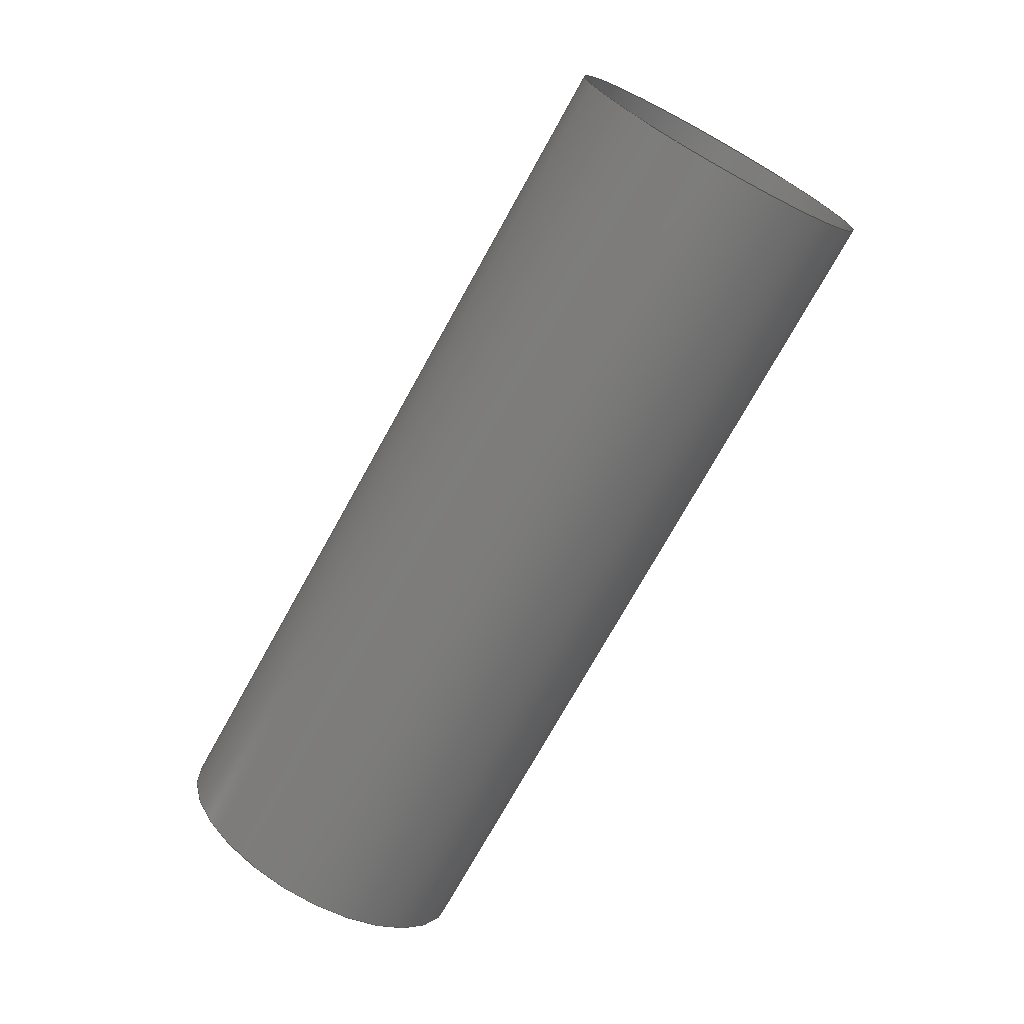
<metadata>
{"format":"step","ext":"stp","renderer":"f3d","projection":"perspective","resolution":1024,"background":"white","views":[{"elev":-42.7,"azim":-122.5,"up":"+Y"}]}
</metadata>
<code>
ISO-10303-21;
DATA;
#1=CARTESIAN_POINT('',(6.108,-2.974,0.9));
#2=DIRECTION('',(0.8991,-0.4377,0));
#3=DIRECTION('',(0.1664,0.3419,-0.9249));
#4=AXIS2_PLACEMENT_3D('',#1,#2,#3);
#5=CARTESIAN_POINT('',(6.108,-2.974,0.9));
#6=DIRECTION('',(0.8991,-0.4377,0));
#7=DIRECTION('',(0.4377,0.8991,0));
#8=AXIS2_PLACEMENT_3D('',#5,#6,#7);
#9=CARTESIAN_POINT('',(1.618,-0.7879,0.9));
#10=DIRECTION('',(-0.8991,0.4377,0));
#11=DIRECTION('',(-0.1664,-0.3419,0.9249));
#12=AXIS2_PLACEMENT_3D('',#9,#10,#11);
#13=CARTESIAN_POINT('',(1.618,-0.7879,0.9));
#14=DIRECTION('',(-0.8991,0.4377,0));
#15=DIRECTION('',(0,0,1));
#16=AXIS2_PLACEMENT_3D('',#13,#14,#15);
#17=DIRECTION('',(0.8991,-0.4377,0));
#18=VECTOR('',#17,4.994);
#19=CARTESIAN_POINT('',(1.768,-0.4802,0.0676));
#20=LINE('',#19,#18);
#21=CARTESIAN_POINT('',(6.108,-2.974,0.9));
#22=DIRECTION('',(0.8991,-0.4377,0));
#23=DIRECTION('',(-0.1664,-0.3419,0.9249));
#24=AXIS2_PLACEMENT_3D('',#21,#22,#23);
#25=CARTESIAN_POINT('',(6.108,-2.974,0.9));
#26=DIRECTION('',(0.8991,-0.4377,0));
#27=DIRECTION('',(-0.4377,-0.8991,0));
#28=AXIS2_PLACEMENT_3D('',#25,#26,#27);
#29=CARTESIAN_POINT('',(1.618,-0.7879,0.9));
#30=DIRECTION('',(-0.8991,0.4377,0));
#31=DIRECTION('',(0.1664,0.3419,-0.9249));
#32=AXIS2_PLACEMENT_3D('',#29,#30,#31);
#33=CARTESIAN_POINT('',(1.618,-0.7879,0.9));
#34=DIRECTION('',(-0.8991,0.4377,0));
#35=DIRECTION('',(0,0,-1));
#36=AXIS2_PLACEMENT_3D('',#33,#34,#35);
#37=DIRECTION('',(0.8991,-0.4377,0));
#38=VECTOR('',#37,4.994);
#39=CARTESIAN_POINT('',(1.469,-1.096,1.732));
#40=LINE('',#39,#38);
#41=CARTESIAN_POINT('',(6.026,-3.371,1.709));
#42=CARTESIAN_POINT('',(4.469,-2.614,1.709));
#43=CARTESIAN_POINT('',(2.913,-1.856,1.709));
#44=CARTESIAN_POINT('',(1.356,-1.098,1.709));
#45=CARTESIAN_POINT('',(6.053,-3.315,1.74));
#46=CARTESIAN_POINT('',(4.497,-2.557,1.74));
#47=CARTESIAN_POINT('',(2.94,-1.799,1.74));
#48=CARTESIAN_POINT('',(1.384,-1.042,1.74));
#49=CARTESIAN_POINT('',(6.111,-3.195,1.786));
#50=CARTESIAN_POINT('',(4.555,-2.437,1.786));
#51=CARTESIAN_POINT('',(2.998,-1.68,1.786));
#52=CARTESIAN_POINT('',(1.442,-0.922,1.786));
#53=CARTESIAN_POINT('',(6.203,-3.006,1.808));
#54=CARTESIAN_POINT('',(4.647,-2.248,1.808));
#55=CARTESIAN_POINT('',(3.091,-1.491,1.808));
#56=CARTESIAN_POINT('',(1.534,-0.7329,1.808));
#57=CARTESIAN_POINT('',(6.295,-2.818,1.781));
#58=CARTESIAN_POINT('',(4.739,-2.06,1.781));
#59=CARTESIAN_POINT('',(3.182,-1.302,1.781));
#60=CARTESIAN_POINT('',(1.626,-0.5443,1.781));
#61=CARTESIAN_POINT('',(6.382,-2.64,1.705));
#62=CARTESIAN_POINT('',(4.825,-1.882,1.705));
#63=CARTESIAN_POINT('',(3.269,-1.124,1.705));
#64=CARTESIAN_POINT('',(1.712,-0.3667,1.705));
#65=CARTESIAN_POINT('',(6.458,-2.483,1.586));
#66=CARTESIAN_POINT('',(4.902,-1.725,1.586));
#67=CARTESIAN_POINT('',(3.345,-0.9672,1.586));
#68=CARTESIAN_POINT('',(1.789,-0.2094,1.586));
#69=CARTESIAN_POINT('',(6.521,-2.354,1.43));
#70=CARTESIAN_POINT('',(4.964,-1.597,1.43));
#71=CARTESIAN_POINT('',(3.408,-0.839,1.43));
#72=CARTESIAN_POINT('',(1.851,-0.08122,1.43));
#73=CARTESIAN_POINT('',(6.566,-2.262,1.245));
#74=CARTESIAN_POINT('',(5.009,-1.504,1.245));
#75=CARTESIAN_POINT('',(3.453,-0.7467,1.245));
#76=CARTESIAN_POINT('',(1.896,0.01106,1.245));
#77=CARTESIAN_POINT('',(6.591,-2.211,1.042));
#78=CARTESIAN_POINT('',(5.034,-1.453,1.042));
#79=CARTESIAN_POINT('',(3.478,-0.6954,1.042));
#80=CARTESIAN_POINT('',(1.921,0.06239,1.042));
#81=CARTESIAN_POINT('',(6.594,-2.203,0.8304));
#82=CARTESIAN_POINT('',(5.038,-1.446,0.8304));
#83=CARTESIAN_POINT('',(3.481,-0.6878,
0.8304));
#84=CARTESIAN_POINT('',(1.925,0.06999,0.8304));
#85=CARTESIAN_POINT('',(6.577,-2.24,0.6229));
#86=CARTESIAN_POINT('',(5.02,-1.482,0.6229));
#87=CARTESIAN_POINT('',(3.464,-0.7243,
0.6229));
#88=CARTESIAN_POINT('',(1.907,0.03345,0.6229));
#89=CARTESIAN_POINT('',(6.538,-2.318,0.4304));
#90=CARTESIAN_POINT('',(4.982,-1.561,0.4304));
#91=CARTESIAN_POINT('',(3.425,-0.803,
0.4304));
#92=CARTESIAN_POINT('',(1.869,-0.04526,
0.4304));
#93=CARTESIAN_POINT('',(6.481,-2.435,0.2633));
#94=CARTESIAN_POINT('',(4.925,-1.677,0.2633));
#95=CARTESIAN_POINT('',(3.369,-0.9196,
0.2633));
#96=CARTESIAN_POINT('',(1.812,-0.1619,
0.2633));
#97=CARTESIAN_POINT('',(6.409,-2.583,0.1308));
#98=CARTESIAN_POINT('',(4.853,-1.826,0.1308));
#99=CARTESIAN_POINT('',(3.296,-1.068,0.1308));
#100=CARTESIAN_POINT('',(1.74,-0.31,
0.1308));
#101=CARTESIAN_POINT('',(6.354,-2.698,0.07026));
#102=CARTESIAN_POINT('',(4.797,-1.94,0.07026));
#103=CARTESIAN_POINT('',(3.241,-1.182,0.07026));
#104=CARTESIAN_POINT('',(1.684,-0.4245,
0.07026));
#105=CARTESIAN_POINT('',(6.325,-2.757,0.04775));
#106=CARTESIAN_POINT('',(4.768,-2,0.04775));
#107=CARTESIAN_POINT('',(3.212,-1.242,0.04775));
#108=CARTESIAN_POINT('',(1.655,-0.4841,
0.04775));
#109=B_SPLINE_SURFACE_WITH_KNOTS('',3,3,((#41,#42,#43,#44),(#45,#46,#47,#48),(
#49,#50,#51,#52),(#53,#54,#55,#56),(#57,#58,#59,#60),(#61,#62,#63,#64),(#65,#66,
#67,#68),(#69,#70,#71,#72),(#73,#74,#75,#76),(#77,#78,#79,#80),(#81,#82,#83,
#84),(#85,#86,#87,#88),(#89,#90,#91,#92),(#93,#94,#95,#96),(#97,
#98,#99,#100),(#101,#102,#103,#104),(#105,#106,#107,#108)),.UNSPECIFIED.,.F.,
.F.,.F.,(4,1,1,1,1,1,1,1,1,1,1,1,1,1,4),(4,4),(-0.06283,
0.1705,0.4039,0.6373,0.8707,
1.104,1.337,1.571,1.804,
2.038,2.271,2.504,2.738,
2.971,3.204),(-0.09987,5.093),
.UNSPECIFIED.);
#110=DIRECTION('',(-1,0));
#111=VECTOR('',#110,1.181);
#112=CARTESIAN_POINT('',(3.142,0));
#113=LINE('',#112,#111);
#114=TRIMMED_CURVE('',#113,(PARAMETER_VALUE(0)),(PARAMETER_VALUE(1)),.T.,
.UNSPECIFIED.);
#115=(GEOMETRIC_REPRESENTATION_CONTEXT(2)PARAMETRIC_REPRESENTATION_CONTEXT()REPRESENTATION_CONTEXT('ID1','2'));
#116=DEFINITIONAL_REPRESENTATION('',(#114),#115);
#117=PCURVE('',#109,#116);
#118=DIRECTION('',(-1,0));
#119=VECTOR('',#118,1.961);
#120=CARTESIAN_POINT('',(1.961,0));
#121=LINE('',#120,#119);
#122=TRIMMED_CURVE('',#121,(PARAMETER_VALUE(0)),(PARAMETER_VALUE(1)),.T.,
.UNSPECIFIED.);
#123=DEFINITIONAL_REPRESENTATION('',(#122),#115);
#124=PCURVE('',#109,#123);
#125=DIRECTION('',(0,-1));
#126=VECTOR('',#125,4.994);
#127=CARTESIAN_POINT('',(0,4.994));
#128=LINE('',#127,#126);
#129=TRIMMED_CURVE('',#128,(PARAMETER_VALUE(0)),(PARAMETER_VALUE(1)),.T.,
.UNSPECIFIED.);
#130=DEFINITIONAL_REPRESENTATION('',(#129),#115);
#131=PCURVE('',#109,#130);
#132=DIRECTION('',(1,0));
#133=VECTOR('',#132,0.39);
#134=CARTESIAN_POINT('',(0,4.994));
#135=LINE('',#134,#133);
#136=TRIMMED_CURVE('',#135,(PARAMETER_VALUE(0)),(PARAMETER_VALUE(1)),.T.,
.UNSPECIFIED.);
#137=DEFINITIONAL_REPRESENTATION('',(#136),#115);
#138=PCURVE('',#109,#137);
#139=DIRECTION('',(1,0));
#140=VECTOR('',#139,2.752);
#141=CARTESIAN_POINT('',(0.39,4.994));
#142=LINE('',#141,#140);
#143=TRIMMED_CURVE('',#142,(PARAMETER_VALUE(0)),(PARAMETER_VALUE(1)),.T.,
.UNSPECIFIED.);
#144=DEFINITIONAL_REPRESENTATION('',(#143),#115);
#145=PCURVE('',#109,#144);
#146=DIRECTION('',(0,-1));
#147=VECTOR('',#146,4.994);
#148=CARTESIAN_POINT('',(3.142,4.994));
#149=LINE('',#148,#147);
#150=TRIMMED_CURVE('',#149,(PARAMETER_VALUE(0)),(PARAMETER_VALUE(1)),.T.,
.UNSPECIFIED.);
#151=DEFINITIONAL_REPRESENTATION('',(#150),#115);
#152=PCURVE('',#109,#151);
#153=CARTESIAN_POINT('',(6.37,-2.663,0.09073));
#154=CARTESIAN_POINT('',(4.814,-1.906,0.09073));
#155=CARTESIAN_POINT('',(3.257,-1.148,0.09073));
#156=CARTESIAN_POINT('',(1.701,-0.3901,
0.09073));
#157=CARTESIAN_POINT('',(6.343,-2.72,0.06009));
#158=CARTESIAN_POINT('',(4.786,-1.962,0.06009));
#159=CARTESIAN_POINT('',(3.23,-1.204,0.06009));
#160=CARTESIAN_POINT('',(1.673,-0.4467,
0.06009));
#161=CARTESIAN_POINT('',(6.285,-2.84,0.01359));
#162=CARTESIAN_POINT('',(4.728,-2.082,0.01359));
#163=CARTESIAN_POINT('',(3.172,-1.324,0.01359));
#164=CARTESIAN_POINT('',(1.615,-0.5664,
0.01359));
#165=CARTESIAN_POINT('',(6.192,-3.029,
-0.008119));
#166=CARTESIAN_POINT('',(4.636,-2.271,
-0.008119));
#167=CARTESIAN_POINT('',(3.08,-1.513,
-0.008119));
#168=CARTESIAN_POINT('',(1.523,-0.7555,
-0.008119));
#169=CARTESIAN_POINT('',(6.101,-3.217,0.01941));
#170=CARTESIAN_POINT('',(4.544,-2.46,0.01941));
#171=CARTESIAN_POINT('',(2.988,-1.702,0.01941));
#172=CARTESIAN_POINT('',(1.431,-0.944,
0.01941));
#173=CARTESIAN_POINT('',(6.014,-3.395,0.09469));
#174=CARTESIAN_POINT('',(4.458,-2.637,0.09469));
#175=CARTESIAN_POINT('',(2.901,-1.879,0.09469));
#176=CARTESIAN_POINT('',(1.345,-1.122,0.09469));
#177=CARTESIAN_POINT('',(5.938,-3.552,0.2136));
#178=CARTESIAN_POINT('',(4.381,-2.794,0.2136));
#179=CARTESIAN_POINT('',(2.825,-2.037,0.2136));
#180=CARTESIAN_POINT('',(1.268,-1.279,0.2136));
#181=CARTESIAN_POINT('',(5.875,-3.68,0.3698));
#182=CARTESIAN_POINT('',(4.319,-2.923,0.3698));
#183=CARTESIAN_POINT('',(2.762,-2.165,0.3698));
#184=CARTESIAN_POINT('',(1.206,-1.407,0.3698));
#185=CARTESIAN_POINT('',(5.83,-3.773,0.5547));
#186=CARTESIAN_POINT('',(4.274,-3.015,0.5547));
#187=CARTESIAN_POINT('',(2.717,-2.257,0.5547));
#188=CARTESIAN_POINT('',(1.161,-1.499,0.5547));
#189=CARTESIAN_POINT('',(5.805,-3.824,0.7583));
#190=CARTESIAN_POINT('',(4.249,-3.066,0.7583));
#191=CARTESIAN_POINT('',(2.692,-2.309,0.7583));
#192=CARTESIAN_POINT('',(1.136,-1.551,0.7583));
#193=CARTESIAN_POINT('',(5.802,-3.832,0.9696));
#194=CARTESIAN_POINT('',(4.245,-3.074,0.9696));
#195=CARTESIAN_POINT('',(2.689,-2.316,0.9696));
#196=CARTESIAN_POINT('',(1.132,-1.558,0.9696));
#197=CARTESIAN_POINT('',(5.819,-3.795,1.177));
#198=CARTESIAN_POINT('',(4.263,-3.037,1.177));
#199=CARTESIAN_POINT('',(2.706,-2.28,1.177));
#200=CARTESIAN_POINT('',(1.15,-1.522,1.177));
#201=CARTESIAN_POINT('',(5.858,-3.716,1.37));
#202=CARTESIAN_POINT('',(4.301,-2.959,1.37));
#203=CARTESIAN_POINT('',(2.745,-2.201,1.37));
#204=CARTESIAN_POINT('',(1.188,-1.443,1.37));
#205=CARTESIAN_POINT('',(5.914,-3.6,1.537));
#206=CARTESIAN_POINT('',(4.358,-2.842,1.537));
#207=CARTESIAN_POINT('',(2.802,-2.084,1.537));
#208=CARTESIAN_POINT('',(1.245,-1.327,1.537));
#209=CARTESIAN_POINT('',(5.987,-3.452,1.669));
#210=CARTESIAN_POINT('',(4.43,-2.694,1.669));
#211=CARTESIAN_POINT('',(2.874,-1.936,1.669));
#212=CARTESIAN_POINT('',(1.317,-1.178,1.669));
#213=CARTESIAN_POINT('',(6.042,-3.337,1.73));
#214=CARTESIAN_POINT('',(4.486,-2.579,1.73));
#215=CARTESIAN_POINT('',(2.929,-1.822,1.73));
#216=CARTESIAN_POINT('',(1.373,-1.064,1.73));
#217=CARTESIAN_POINT('',(6.071,-3.278,1.752));
#218=CARTESIAN_POINT('',(4.515,-2.52,1.752));
#219=CARTESIAN_POINT('',(2.958,-1.762,1.752));
#220=CARTESIAN_POINT('',(1.402,-1.004,1.752));
#221=B_SPLINE_SURFACE_WITH_KNOTS('',3,3,((#153,#154,#155,#156),(#157,#158,#159,
#160),(#161,#162,#163,#164),(#165,#166,#167,#168),(#169,#170,#171,#172),(#173,
#174,#175,#176),(#177,#178,#179,#180),(#181,#182,#183,#184),(#185,#186,#187,
#188),(#189,#190,#191,#192),(#193,#194,#195,#196),(#197,#198,#199,#200),(#201,
#202,#203,#204),(#205,#206,#207,#208),(#209,#210,#211,#212),(#213,#214,#215,
#216),(#217,#218,#219,#220)),.UNSPECIFIED.,.F.,.F.,.F.,(4,1,1,1,1,1,1,1,1,1,1,1,
1,1,4),(4,4),(3.079,3.312,3.546,
3.779,4.012,4.246,4.479,
4.712,4.946,5.179,5.413,
5.646,5.879,6.113,6.346),(
-0.09987,5.093),.UNSPECIFIED.);
#222=DIRECTION('',(-1,0));
#223=VECTOR('',#222,1.181);
#224=CARTESIAN_POINT('',(6.283,0));
#225=LINE('',#224,#223);
#226=TRIMMED_CURVE('',#225,(PARAMETER_VALUE(0)),(PARAMETER_VALUE(1)),.T.,
.UNSPECIFIED.);
#227=DEFINITIONAL_REPRESENTATION('',(#226),#115);
#228=PCURVE('',#221,#227);
#229=DIRECTION('',(-1,0));
#230=VECTOR('',#229,1.961);
#231=CARTESIAN_POINT('',(5.102,0));
#232=LINE('',#231,#230);
#233=TRIMMED_CURVE('',#232,(PARAMETER_VALUE(0)),(PARAMETER_VALUE(1)),.T.,
.UNSPECIFIED.);
#234=DEFINITIONAL_REPRESENTATION('',(#233),#115);
#235=PCURVE('',#221,#234);
#236=DIRECTION('',(0,-1));
#237=VECTOR('',#236,4.994);
#238=CARTESIAN_POINT('',(3.142,4.994));
#239=LINE('',#238,#237);
#240=TRIMMED_CURVE('',#239,(PARAMETER_VALUE(0)),(PARAMETER_VALUE(1)),.T.,
.UNSPECIFIED.);
#241=DEFINITIONAL_REPRESENTATION('',(#240),#115);
#242=PCURVE('',#221,#241);
#243=DIRECTION('',(1,0));
#244=VECTOR('',#243,0.39);
#245=CARTESIAN_POINT('',(3.142,4.994));
#246=LINE('',#245,#244);
#247=TRIMMED_CURVE('',#246,(PARAMETER_VALUE(0)),(PARAMETER_VALUE(1)),.T.,
.UNSPECIFIED.);
#248=DEFINITIONAL_REPRESENTATION('',(#247),#115);
#249=PCURVE('',#221,#248);
#250=DIRECTION('',(1,0));
#251=VECTOR('',#250,2.752);
#252=CARTESIAN_POINT('',(3.532,4.994));
#253=LINE('',#252,#251);
#254=TRIMMED_CURVE('',#253,(PARAMETER_VALUE(0)),(PARAMETER_VALUE(1)),.T.,
.UNSPECIFIED.);
#255=DEFINITIONAL_REPRESENTATION('',(#254),#115);
#256=PCURVE('',#221,#255);
#257=DIRECTION('',(0,-1));
#258=VECTOR('',#257,4.994);
#259=CARTESIAN_POINT('',(6.283,4.994));
#260=LINE('',#259,#258);
#261=TRIMMED_CURVE('',#260,(PARAMETER_VALUE(0)),(PARAMETER_VALUE(1)),.T.,
.UNSPECIFIED.);
#262=DEFINITIONAL_REPRESENTATION('',(#261),#115);
#263=PCURVE('',#221,#262);
#264=DIMENSIONAL_EXPONENTS(0,0,0,0,0,0,0);
#265=PLANE_ANGLE_MEASURE_WITH_UNIT(PLANE_ANGLE_MEASURE(0.01745),#351);
#266=(CONVERSION_BASED_UNIT('DEGREE',#265)NAMED_UNIT(*)PLANE_ANGLE_UNIT());
#267=UNCERTAINTY_MEASURE_WITH_UNIT(LENGTH_MEASURE(0.002048),#350,
'closure',
'Maximum model space distance between geometric entities at asserted connectivities');
#268=APPLICATION_CONTEXT(
'CONFIGURATION CONTROLLED 3D DESIGNS OF MECHANICAL PARTS AND ASSEMBLIES');
#269=APPLICATION_PROTOCOL_DEFINITION('international standard',
'config_control_design',1994,#268);
#270=DESIGN_CONTEXT('',#268,'design');
#271=MECHANICAL_CONTEXT('',#268,'mechanical');
#272=PRODUCT('BIELLETTE','BIELLETTE','NOT SPECIFIED',(#271));
#273=PRODUCT_DEFINITION_FORMATION_WITH_SPECIFIED_SOURCE('12','LAST_VERSION',
#272,.MADE.);
#274=PRODUCT_CATEGORY('part','');
#275=PRODUCT_RELATED_PRODUCT_CATEGORY('detail','',(#272));
#276=PRODUCT_CATEGORY_RELATIONSHIP('','',#274,#275);
#277=SECURITY_CLASSIFICATION_LEVEL('unclassified');
#278=SECURITY_CLASSIFICATION('','',#277);
#279=CC_DESIGN_SECURITY_CLASSIFICATION(#278,(#273));
#280=APPROVAL_STATUS('approved');
#281=APPROVAL(#280,'');
#282=CC_DESIGN_APPROVAL(#281,(#278,#273,#355));
#283=CALENDAR_DATE(115,23,6);
#284=COORDINATED_UNIVERSAL_TIME_OFFSET(2,0,.AHEAD.);
#285=LOCAL_TIME(8,28,41,#284);
#286=DATE_AND_TIME(#283,#285);
#287=APPROVAL_DATE_TIME(#286,#281);
#288=DATE_TIME_ROLE('creation_date');
#289=CC_DESIGN_DATE_AND_TIME_ASSIGNMENT(#286,#288,(#355));
#290=DATE_TIME_ROLE('classification_date');
#291=CC_DESIGN_DATE_AND_TIME_ASSIGNMENT(#286,#290,(#278));
#292=PERSON('UNSPECIFIED','UNSPECIFIED',$,$,$,$);
#293=ORGANIZATION('UNSPECIFIED','UNSPECIFIED','UNSPECIFIED');
#294=PERSON_AND_ORGANIZATION(#292,#293);
#295=APPROVAL_ROLE('approver');
#296=APPROVAL_PERSON_ORGANIZATION(#294,#281,#295);
#297=PERSON_AND_ORGANIZATION_ROLE('creator');
#298=CC_DESIGN_PERSON_AND_ORGANIZATION_ASSIGNMENT(#294,#297,(#273,#355));
#299=PERSON_AND_ORGANIZATION_ROLE('design_supplier');
#300=CC_DESIGN_PERSON_AND_ORGANIZATION_ASSIGNMENT(#294,#299,(#273));
#301=PERSON_AND_ORGANIZATION_ROLE('classification_officer');
#302=CC_DESIGN_PERSON_AND_ORGANIZATION_ASSIGNMENT(#294,#301,(#278));
#303=PERSON_AND_ORGANIZATION_ROLE('design_owner');
#304=CC_DESIGN_PERSON_AND_ORGANIZATION_ASSIGNMENT(#294,#303,(#272));
#305=CIRCLE('',#4,0.9);
#306=TRIMMED_CURVE('',#305,(PARAMETER_VALUE(67.65)),(PARAMETER_VALUE
(0)),.F.,.UNSPECIFIED.);
#307=CIRCLE('',#8,0.9);
#308=TRIMMED_CURVE('',#307,(PARAMETER_VALUE(112.3)),(PARAMETER_VALUE(
0)),.F.,.UNSPECIFIED.);
#309=CIRCLE('',#12,0.9);
#310=TRIMMED_CURVE('',#309,(PARAMETER_VALUE(22.35)),(PARAMETER_VALUE(
0)),.F.,.UNSPECIFIED.);
#311=CIRCLE('',#16,0.9);
#312=TRIMMED_CURVE('',#311,(PARAMETER_VALUE(157.7)),(PARAMETER_VALUE(
0)),.F.,.UNSPECIFIED.);
#313=TRIMMED_CURVE('',#20,(PARAMETER_VALUE(0)),(PARAMETER_VALUE(1)),.T.,
.UNSPECIFIED.);
#314=CIRCLE('',#24,0.9);
#315=TRIMMED_CURVE('',#314,(PARAMETER_VALUE(67.65)),(PARAMETER_VALUE(
0)),.F.,.UNSPECIFIED.);
#316=CIRCLE('',#28,0.9);
#317=TRIMMED_CURVE('',#316,(PARAMETER_VALUE(112.3)),(PARAMETER_VALUE(
0)),.F.,.UNSPECIFIED.);
#318=CIRCLE('',#32,0.9);
#319=TRIMMED_CURVE('',#318,(PARAMETER_VALUE(22.35)),(PARAMETER_VALUE(
0)),.F.,.UNSPECIFIED.);
#320=CIRCLE('',#36,0.9);
#321=TRIMMED_CURVE('',#320,(PARAMETER_VALUE(157.7)),(PARAMETER_VALUE(
0)),.F.,.UNSPECIFIED.);
#322=TRIMMED_CURVE('',#40,(PARAMETER_VALUE(0)),(PARAMETER_VALUE(1)),.T.,
.UNSPECIFIED.);
#323=(BOUNDED_CURVE()CURVE()GEOMETRIC_REPRESENTATION_ITEM()REPRESENTATION_ITEM(
'')SURFACE_CURVE(#306,(#117),.PCURVE_S1));
#324=COMPOSITE_CURVE_SEGMENT(.CONTINUOUS.,.T.,#323);
#325=(BOUNDED_CURVE()CURVE()GEOMETRIC_REPRESENTATION_ITEM()REPRESENTATION_ITEM(
'')SURFACE_CURVE(#308,(#124),.PCURVE_S1));
#326=COMPOSITE_CURVE_SEGMENT(.CONTINUOUS.,.T.,#325);
#327=(BOUNDED_CURVE()CURVE()GEOMETRIC_REPRESENTATION_ITEM()REPRESENTATION_ITEM(
'')SURFACE_CURVE(#322,(#131,#263),.PCURVE_S1));
#328=COMPOSITE_CURVE_SEGMENT(.CONTINUOUS.,.F.,#327);
#329=(BOUNDED_CURVE()CURVE()GEOMETRIC_REPRESENTATION_ITEM()REPRESENTATION_ITEM(
'')SURFACE_CURVE(#310,(#138),.PCURVE_S1));
#330=COMPOSITE_CURVE_SEGMENT(.CONTINUOUS.,.T.,#329);
#331=(BOUNDED_CURVE()CURVE()GEOMETRIC_REPRESENTATION_ITEM()REPRESENTATION_ITEM(
'')SURFACE_CURVE(#312,(#145),.PCURVE_S1));
#332=COMPOSITE_CURVE_SEGMENT(.CONTINUOUS.,.T.,#331);
#333=(BOUNDED_CURVE()CURVE()GEOMETRIC_REPRESENTATION_ITEM()REPRESENTATION_ITEM(
'')SURFACE_CURVE(#313,(#242,#152),.PCURVE_S2));
#334=COMPOSITE_CURVE_SEGMENT(.CONTINUOUS.,.T.,#333);
#335=OUTER_BOUNDARY_CURVE('',(#324,#326,#328,#330,#332,#334),.F.);
#336=CURVE_BOUNDED_SURFACE('',#109,(#335),.F.);
#337=(BOUNDED_CURVE()CURVE()GEOMETRIC_REPRESENTATION_ITEM()REPRESENTATION_ITEM(
'')SURFACE_CURVE(#315,(#228),.PCURVE_S1));
#338=COMPOSITE_CURVE_SEGMENT(.CONTINUOUS.,.T.,#337);
#339=(BOUNDED_CURVE()CURVE()GEOMETRIC_REPRESENTATION_ITEM()REPRESENTATION_ITEM(
'')SURFACE_CURVE(#317,(#235),.PCURVE_S1));
#340=COMPOSITE_CURVE_SEGMENT(.CONTINUOUS.,.T.,#339);
#341=COMPOSITE_CURVE_SEGMENT(.CONTINUOUS.,.F.,#333);
#342=(BOUNDED_CURVE()CURVE()GEOMETRIC_REPRESENTATION_ITEM()REPRESENTATION_ITEM(
'')SURFACE_CURVE(#319,(#249),.PCURVE_S1));
#343=COMPOSITE_CURVE_SEGMENT(.CONTINUOUS.,.T.,#342);
#344=(BOUNDED_CURVE()CURVE()GEOMETRIC_REPRESENTATION_ITEM()REPRESENTATION_ITEM(
'')SURFACE_CURVE(#321,(#256),.PCURVE_S1));
#345=COMPOSITE_CURVE_SEGMENT(.CONTINUOUS.,.T.,#344);
#346=COMPOSITE_CURVE_SEGMENT(.CONTINUOUS.,.T.,#327);
#347=OUTER_BOUNDARY_CURVE('',(#338,#340,#341,#343,#345,#346),.F.);
#348=CURVE_BOUNDED_SURFACE('',#221,(#347),.F.);
#349=GEOMETRIC_SET('',(#336,#348));
#350=(LENGTH_UNIT()NAMED_UNIT(*)SI_UNIT(.MILLI.,.METRE.));
#351=(NAMED_UNIT(*)PLANE_ANGLE_UNIT()SI_UNIT($,.RADIAN.));
#352=(NAMED_UNIT(*)SI_UNIT($,.STERADIAN.)SOLID_ANGLE_UNIT());
#353=(GEOMETRIC_REPRESENTATION_CONTEXT(3)GLOBAL_UNCERTAINTY_ASSIGNED_CONTEXT((
#267))GLOBAL_UNIT_ASSIGNED_CONTEXT((#350,#266,#352))REPRESENTATION_CONTEXT
('ID2','3'));
#354=GEOMETRICALLY_BOUNDED_SURFACE_SHAPE_REPRESENTATION('',(#349),#353);
#355=PRODUCT_DEFINITION('design','',#273,#270);
#356=PRODUCT_DEFINITION_SHAPE('','SHAPE FOR BIELLETTE.',#355);
#357=SHAPE_DEFINITION_REPRESENTATION(#356,#354);
ENDSEC;
END-ISO-10303-21;

</code>
